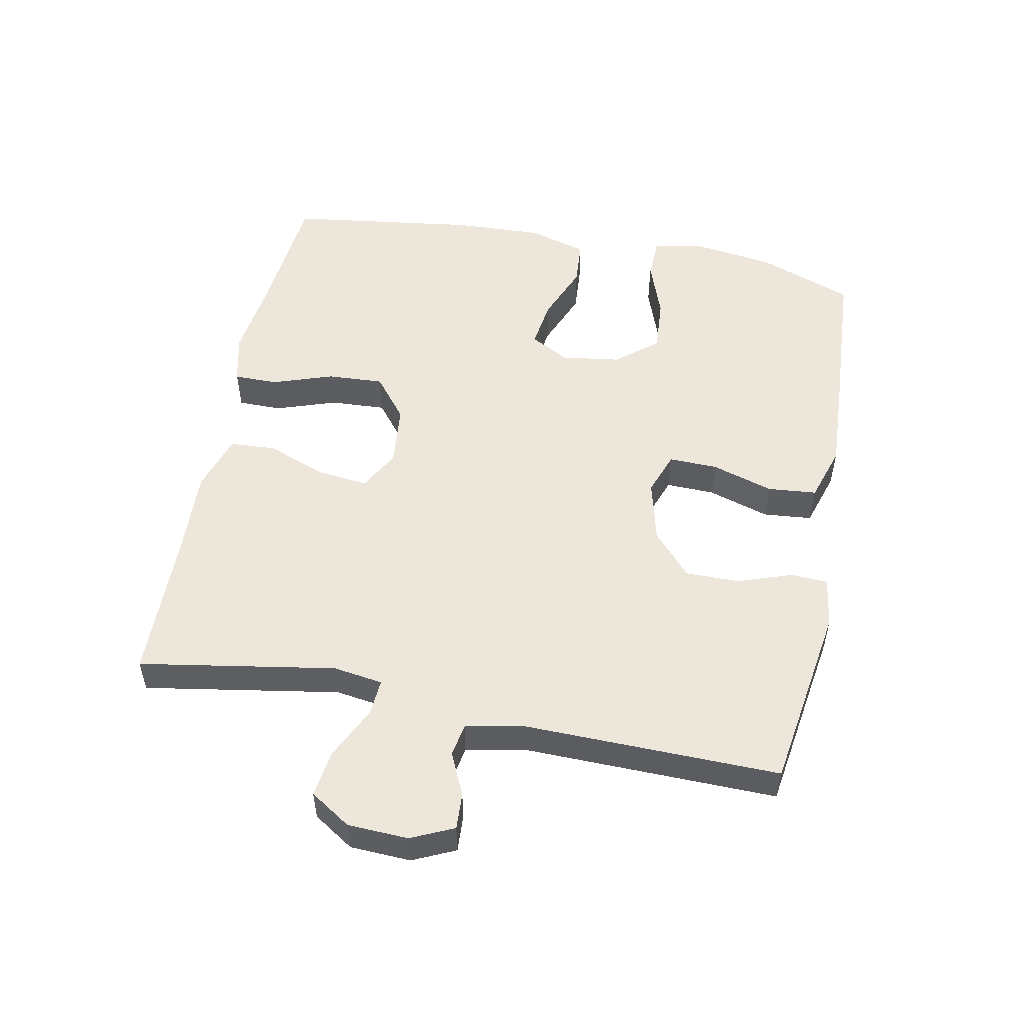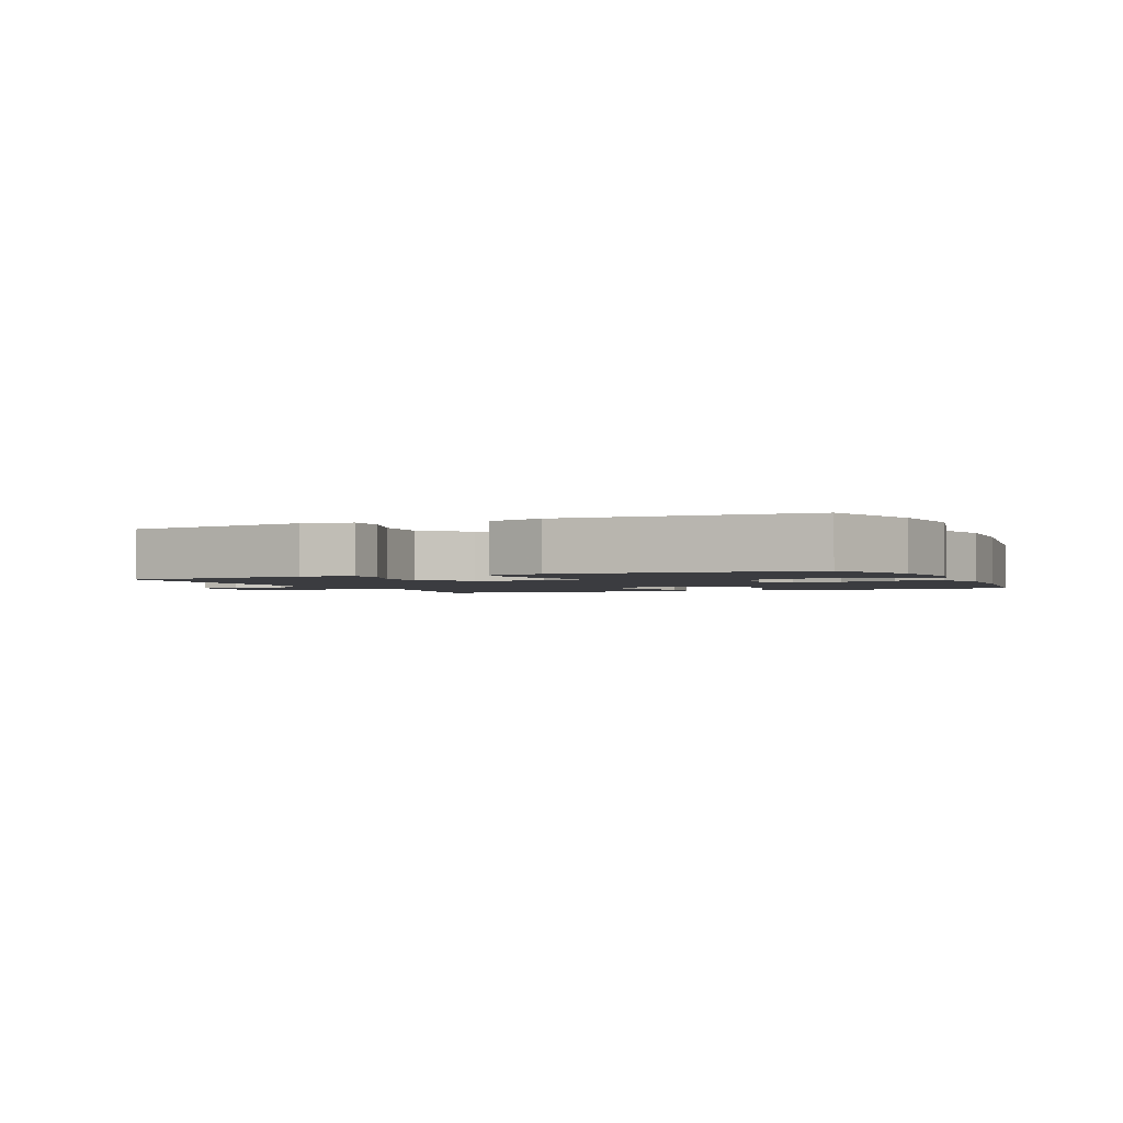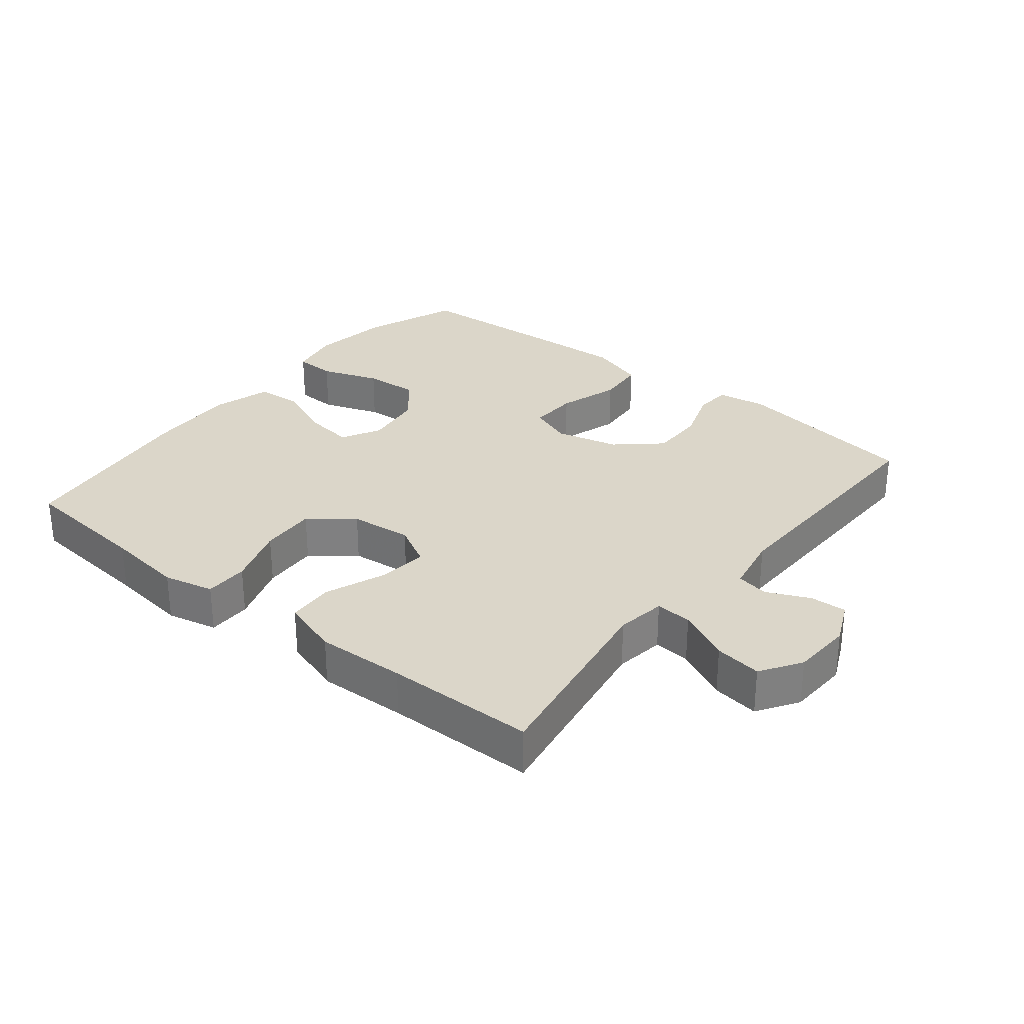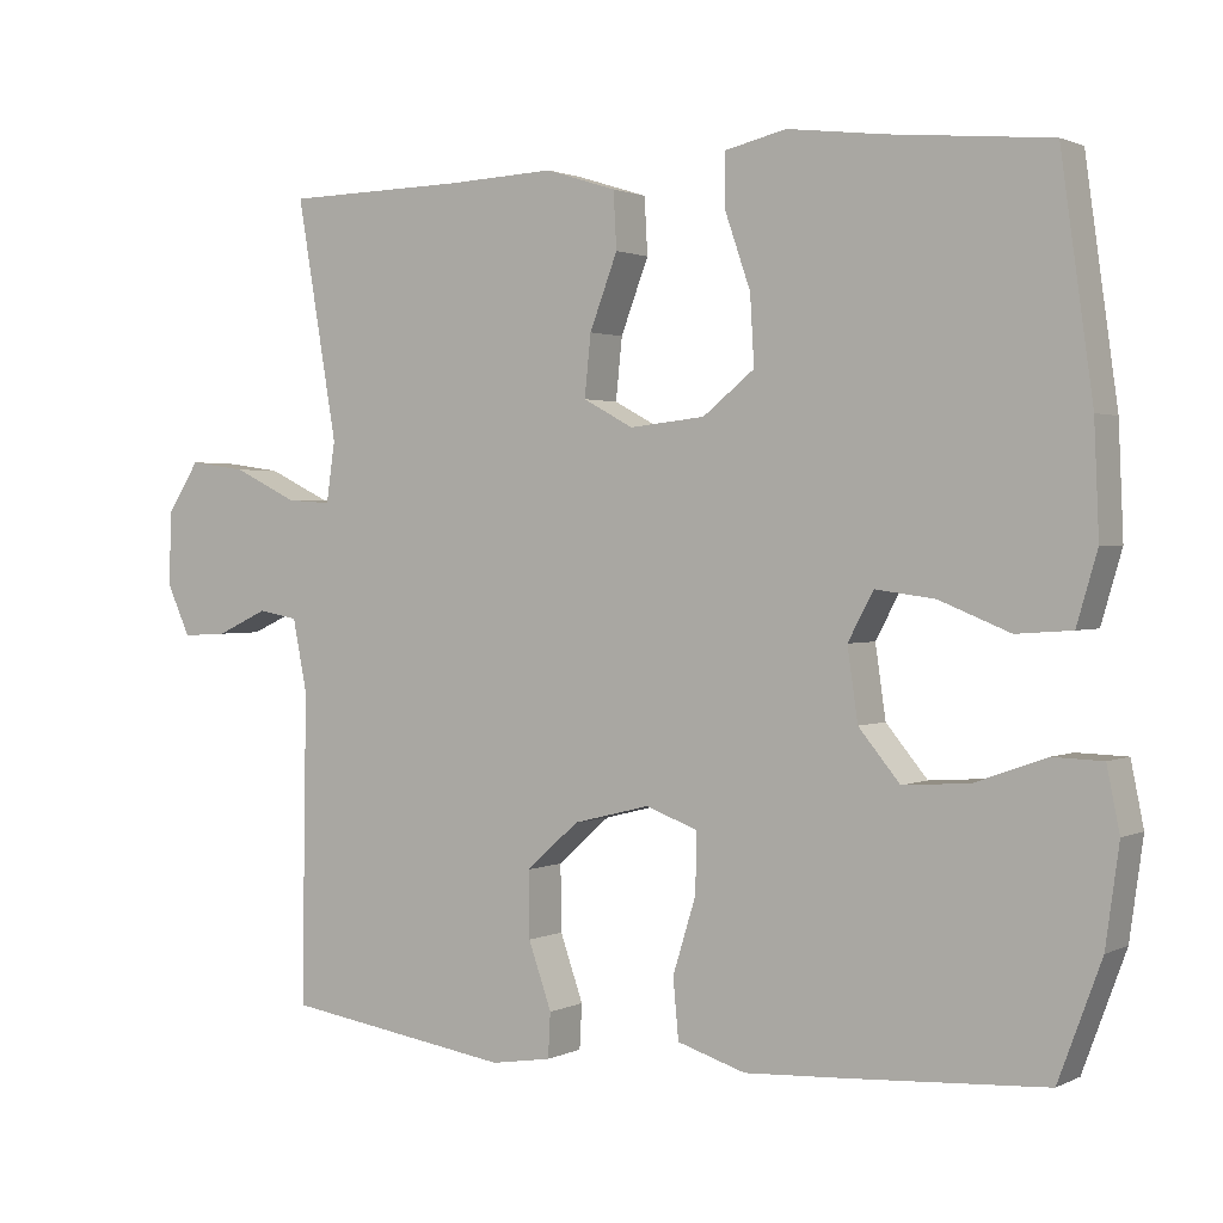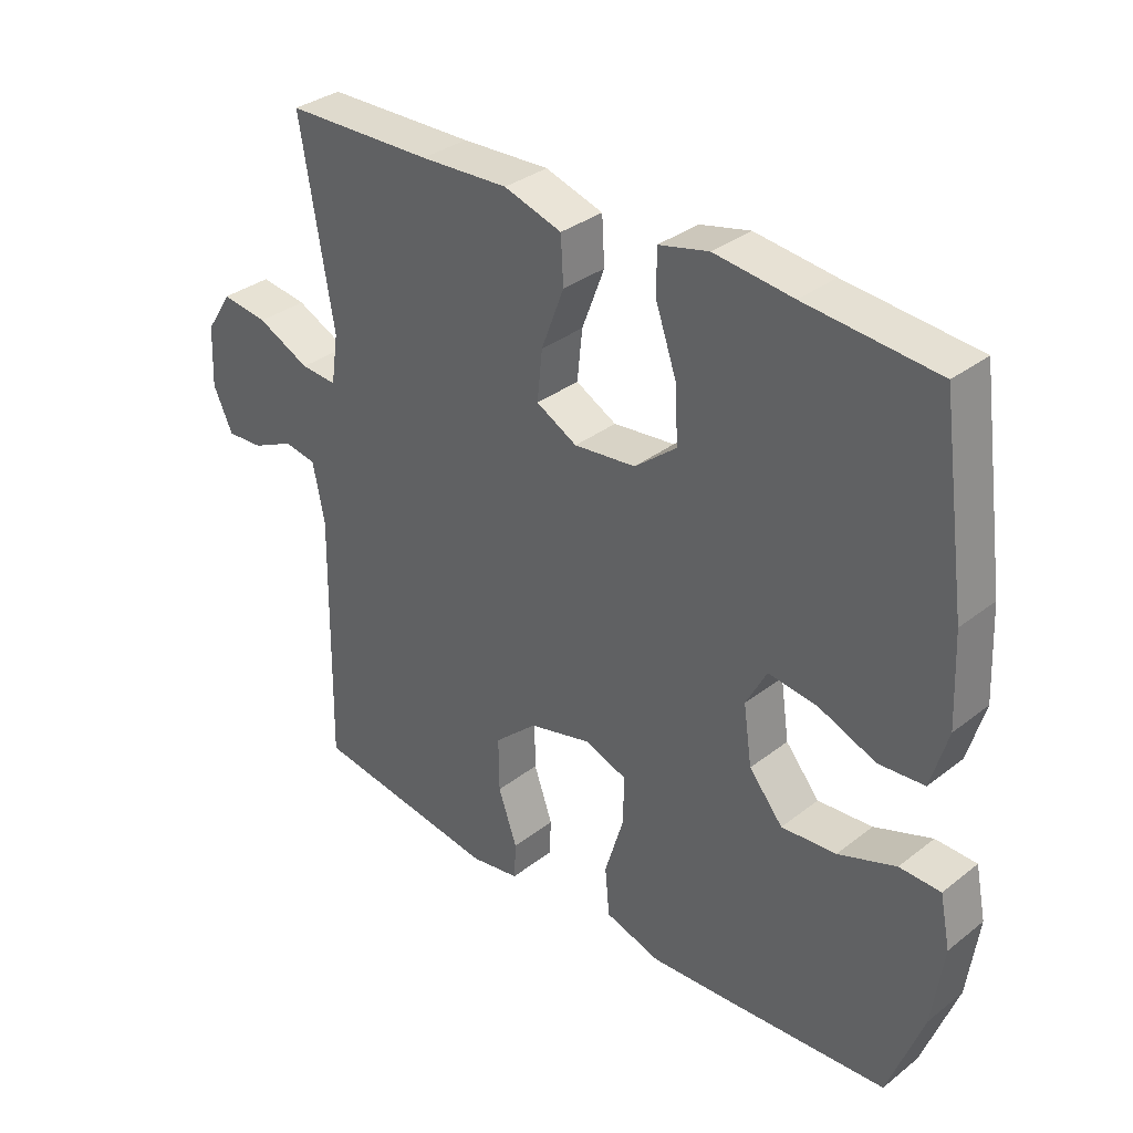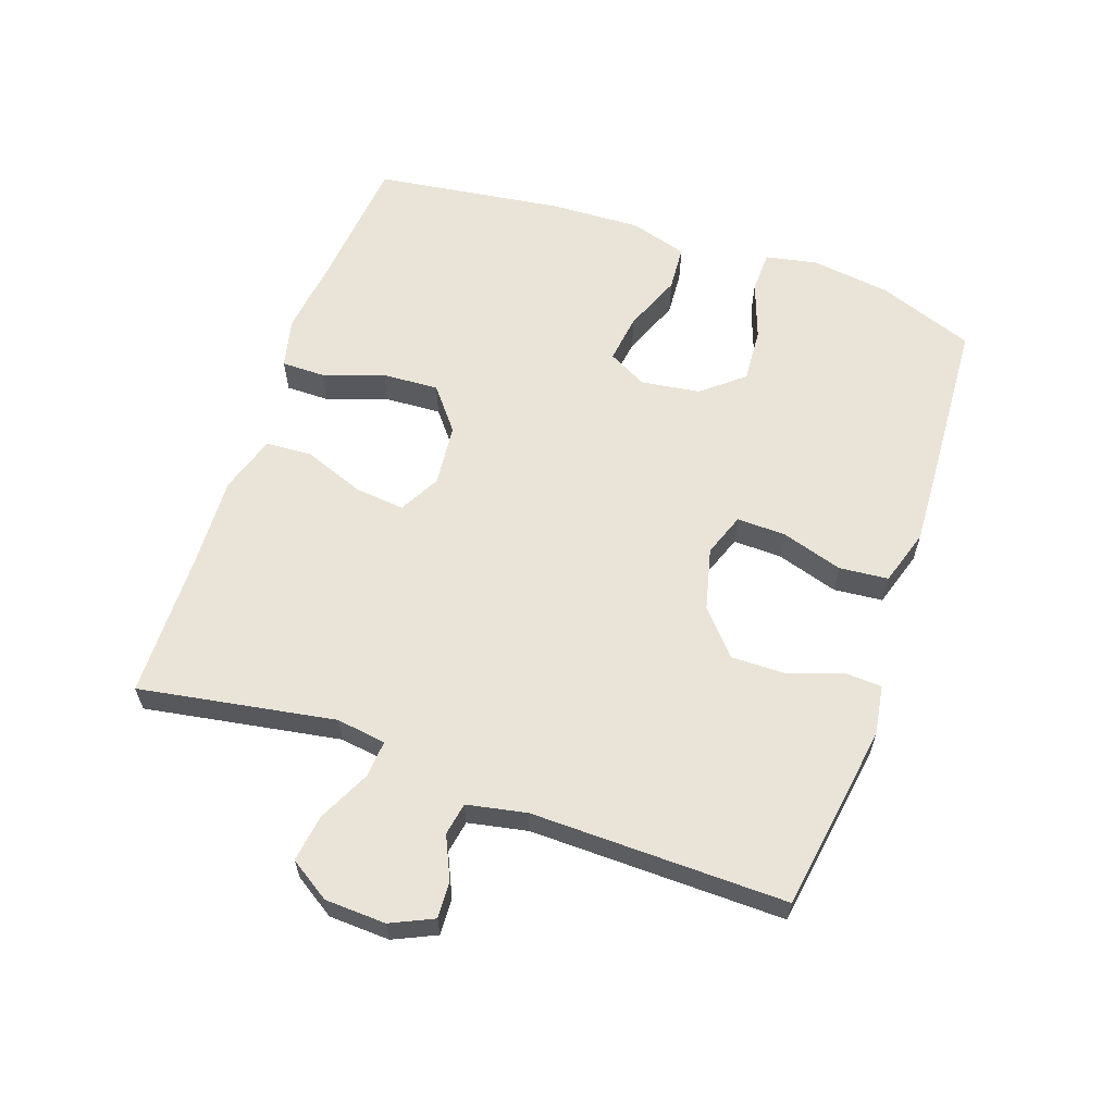
<metadata>
{"format":"obj","ext":"obj","renderer":"f3d","projection":"perspective","resolution":1024,"background":"white","views":[{"elev":52.8,"azim":101.2,"up":"+Y"},{"elev":-2.0,"azim":-156.6,"up":"+Y"},{"elev":29.9,"azim":39.0,"up":"+Y"},{"elev":1.5,"azim":-148.6,"up":"+Z"},{"elev":33.5,"azim":-136.6,"up":"+Z"},{"elev":61.2,"azim":109.2,"up":"+Y"}]}
</metadata>
<code>
v 0.5 0.07 0.5
v 0.449 0.07 0.2
v 0.46 0.07 0.124
v 0.516 0.07 0.128
v 0.597 0.07 0.167
v 0.669 0.07 0.177
v 0.709 0.07 0.115
v 0.713 0.07 0.022
v 0.683 0.07 -0.043
v 0.627 0.07 -0.04
v 0.562 0.07 -0.01
v 0.512 0.07 -0.019
v 0.494 0.07 -0.11
v 0.5 0.07 -0.5
v 0.213 0.07 -0.544
v 0.137 0.07 -0.532
v 0.134 0.07 -0.476
v 0.163 0.07 -0.393
v 0.164 0.07 -0.31
v 0.098 0.07 -0.251
v 0.002 0.07 -0.227
v -0.064 0.07 -0.251
v -0.062 0.07 -0.326
v -0.033 0.07 -0.42
v -0.04 0.07 -0.495
v -0.126 0.07 -0.522
v -0.256 0.07 -0.515
v -0.5 0.07 -0.5
v -0.554 0.07 -0.354
v -0.571 0.07 -0.231
v -0.555 0.07 -0.152
v -0.492 0.07 -0.15
v -0.403 0.07 -0.182
v -0.319 0.07 -0.188
v -0.267 0.07 -0.125
v -0.254 0.07 -0.035
v -0.286 0.07 0.025
v -0.361 0.07 0.015
v -0.45 0.07 -0.021
v -0.52 0.07 -0.016
v -0.546 0.07 0.073
v -0.54 0.07 0.211
v -0.5 0.07 0.5
v -0.298 0.07 0.519
v -0.177 0.07 0.534
v -0.1 0.07 0.516
v -0.1 0.07 0.449
v -0.132 0.07 0.356
v -0.137 0.07 0.27
v -0.072 0.07 0.218
v 0.023 0.07 0.208
v 0.086 0.07 0.242
v 0.078 0.07 0.319
v 0.043 0.07 0.411
v 0.047 0.07 0.482
v 0.136 0.07 0.51
v 0.272 0.07 0.504
v 0.5 0 0.5
v 0.449 0 0.2
v 0.46 0 0.124
v 0.516 0 0.128
v 0.597 0 0.167
v 0.669 0 0.177
v 0.709 0 0.115
v 0.713 0 0.022
v 0.683 0 -0.043
v 0.627 0 -0.04
v 0.562 0 -0.01
v 0.512 0 -0.019
v 0.494 0 -0.11
v 0.5 0 -0.5
v 0.213 0 -0.544
v 0.137 0 -0.532
v 0.134 0 -0.476
v 0.163 0 -0.393
v 0.164 0 -0.31
v 0.098 0 -0.251
v 0.002 0 -0.227
v -0.064 0 -0.251
v -0.062 0 -0.326
v -0.033 0 -0.42
v -0.04 0 -0.495
v -0.126 0 -0.522
v -0.256 0 -0.515
v -0.5 0 -0.5
v -0.554 0 -0.354
v -0.571 0 -0.231
v -0.555 0 -0.152
v -0.492 0 -0.15
v -0.403 0 -0.182
v -0.319 0 -0.188
v -0.267 0 -0.125
v -0.254 0 -0.035
v -0.286 0 0.025
v -0.361 0 0.015
v -0.45 0 -0.021
v -0.52 0 -0.016
v -0.546 0 0.073
v -0.54 0 0.211
v -0.5 0 0.5
v -0.298 0 0.519
v -0.177 0 0.534
v -0.1 0 0.516
v -0.1 0 0.449
v -0.132 0 0.356
v -0.137 0 0.27
v -0.072 0 0.218
v 0.023 0 0.208
v 0.086 0 0.242
v 0.078 0 0.319
v 0.043 0 0.411
v 0.047 0 0.482
v 0.136 0 0.51
v 0.272 0 0.504
f 55 56 57
f 54 55 57
f 53 54 57
f 57 1 2
f 53 57 2
f 52 53 2
f 51 52 2 3
f 50 51 3
f 46 47 48
f 45 46 48
f 44 45 48
f 44 48 49
f 43 44 49
f 42 43 49
f 41 42 49
f 40 41 49
f 39 40 49
f 38 39 49
f 37 38 49 50
f 31 32 33
f 30 31 33
f 29 30 33
f 28 29 33
f 27 28 33
f 26 27 33
f 25 26 33
f 24 25 33
f 23 24 33
f 22 23 33 34
f 21 22 34 35
f 16 17 18
f 15 16 18
f 14 15 18
f 13 14 18
f 12 13 18 19
f 9 10 11
f 8 9 11
f 7 8 11
f 6 7 11
f 5 6 11
f 4 5 11
f 3 4 11 12
f 50 3 12
f 37 50 12
f 36 37 12
f 35 36 12
f 21 35 12
f 20 21 12
f 12 19 20
f 114 113 112
f 114 112 111
f 114 111 110
f 59 58 114
f 59 114 110
f 59 110 109
f 60 59 109 108
f 60 108 107
f 105 104 103
f 105 103 102
f 105 102 101
f 106 105 101
f 106 101 100
f 106 100 99
f 106 99 98
f 106 98 97
f 106 97 96
f 106 96 95
f 107 106 95 94
f 90 89 88
f 90 88 87
f 90 87 86
f 90 86 85
f 90 85 84
f 90 84 83
f 90 83 82
f 90 82 81
f 90 81 80
f 91 90 80 79
f 92 91 79 78
f 75 74 73
f 75 73 72
f 75 72 71
f 75 71 70
f 76 75 70 69
f 68 67 66
f 68 66 65
f 68 65 64
f 68 64 63
f 68 63 62
f 68 62 61
f 69 68 61 60
f 69 60 107
f 69 107 94
f 69 94 93
f 69 93 92
f 69 92 78
f 69 78 77
f 77 76 69
f 1 58 59 2
f 2 59 60 3
f 3 60 61 4
f 4 61 62 5
f 5 62 63 6
f 6 63 64 7
f 7 64 65 8
f 8 65 66 9
f 9 66 67 10
f 10 67 68 11
f 11 68 69 12
f 12 69 70 13
f 13 70 71 14
f 14 71 72 15
f 15 72 73 16
f 16 73 74 17
f 17 74 75 18
f 18 75 76 19
f 19 76 77 20
f 20 77 78 21
f 21 78 79 22
f 22 79 80 23
f 23 80 81 24
f 24 81 82 25
f 25 82 83 26
f 26 83 84 27
f 27 84 85 28
f 28 85 86 29
f 29 86 87 30
f 30 87 88 31
f 31 88 89 32
f 32 89 90 33
f 33 90 91 34
f 34 91 92 35
f 35 92 93 36
f 36 93 94 37
f 37 94 95 38
f 38 95 96 39
f 39 96 97 40
f 40 97 98 41
f 41 98 99 42
f 42 99 100 43
f 43 100 101 44
f 44 101 102 45
f 45 102 103 46
f 46 103 104 47
f 47 104 105 48
f 48 105 106 49
f 49 106 107 50
f 50 107 108 51
f 51 108 109 52
f 52 109 110 53
f 53 110 111 54
f 54 111 112 55
f 55 112 113 56
f 56 113 114 57
f 57 114 58 1

</code>
